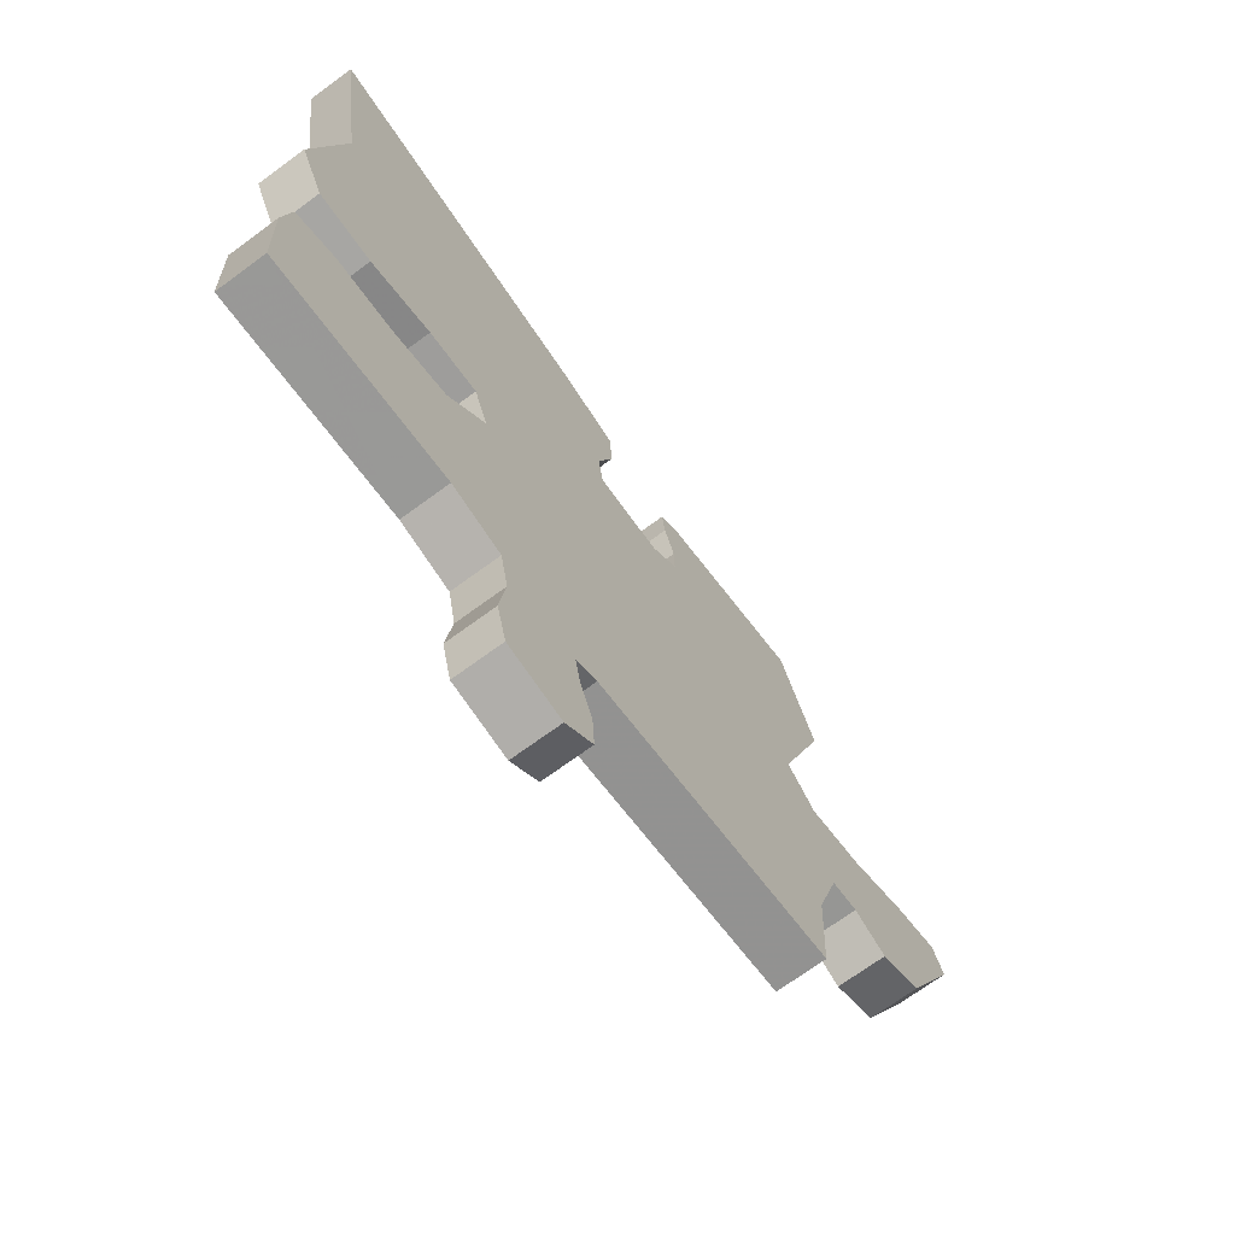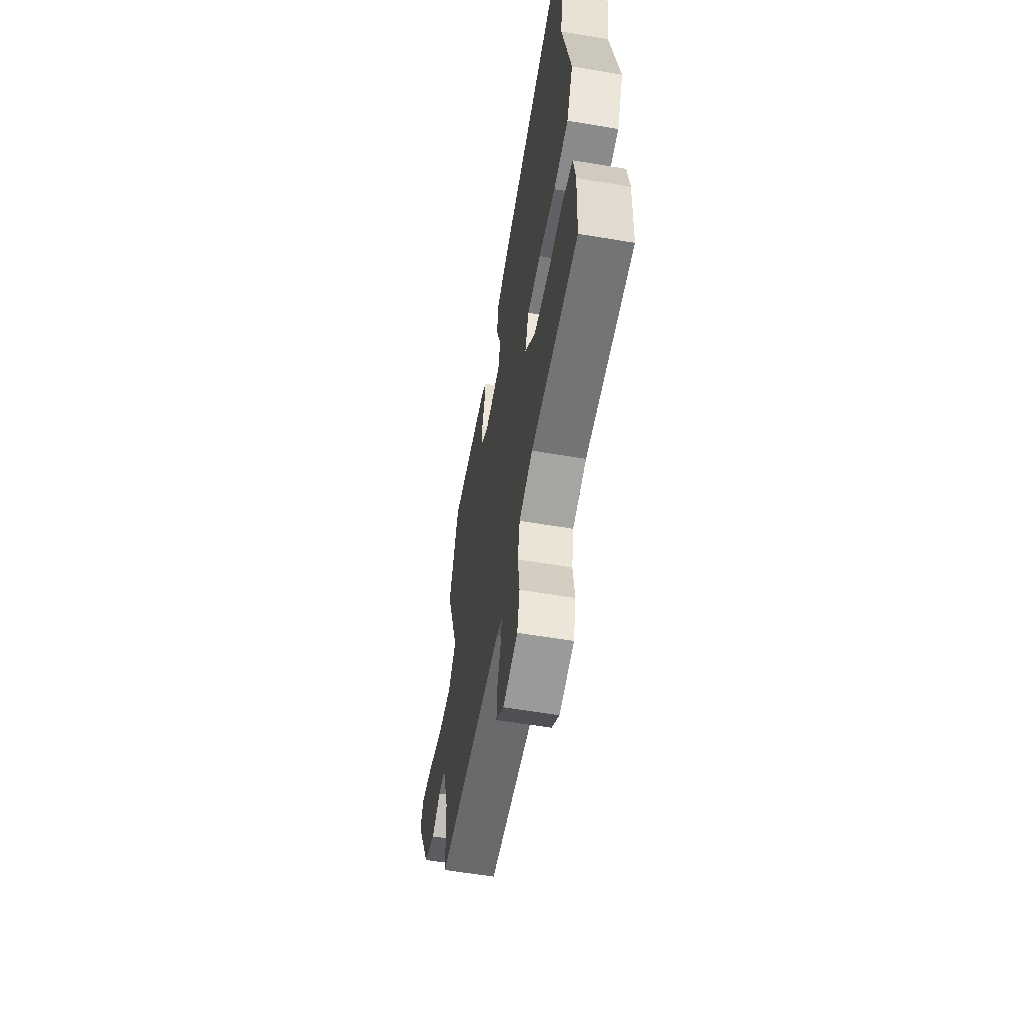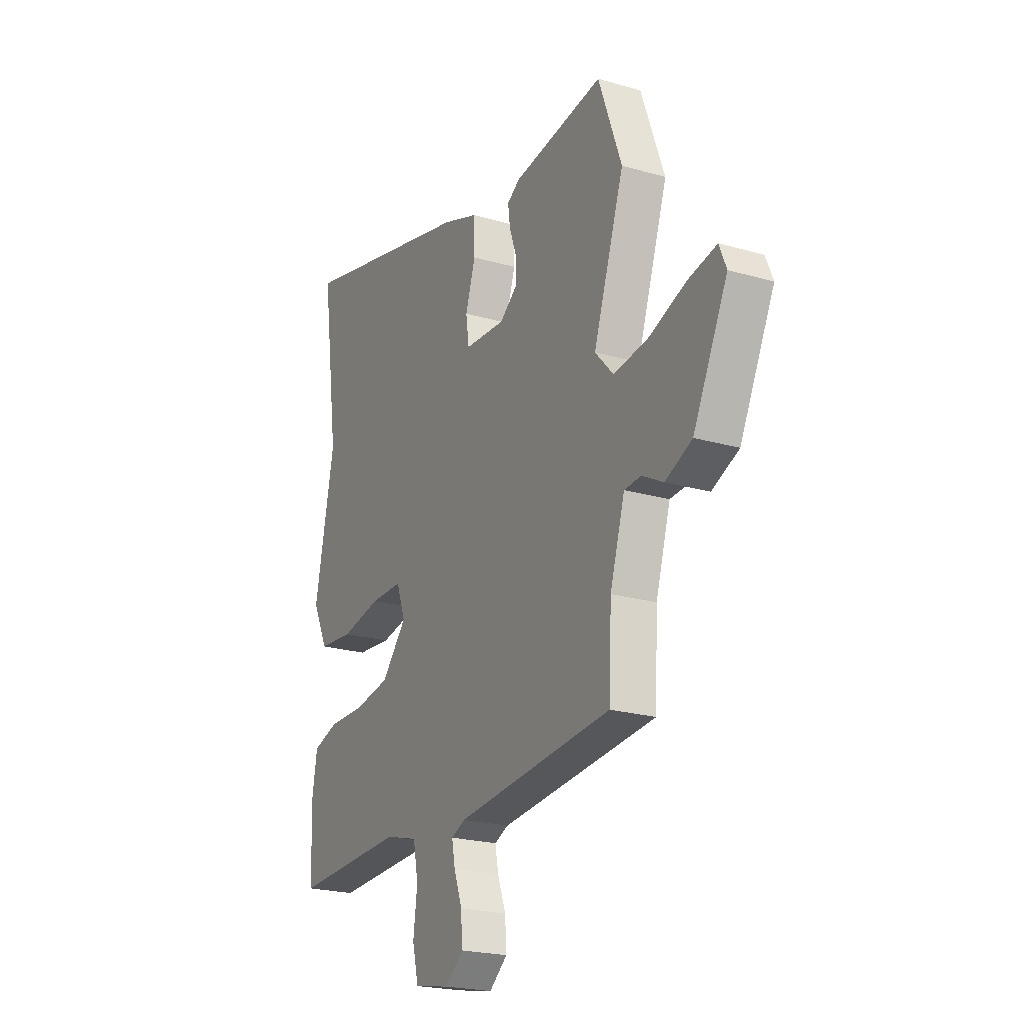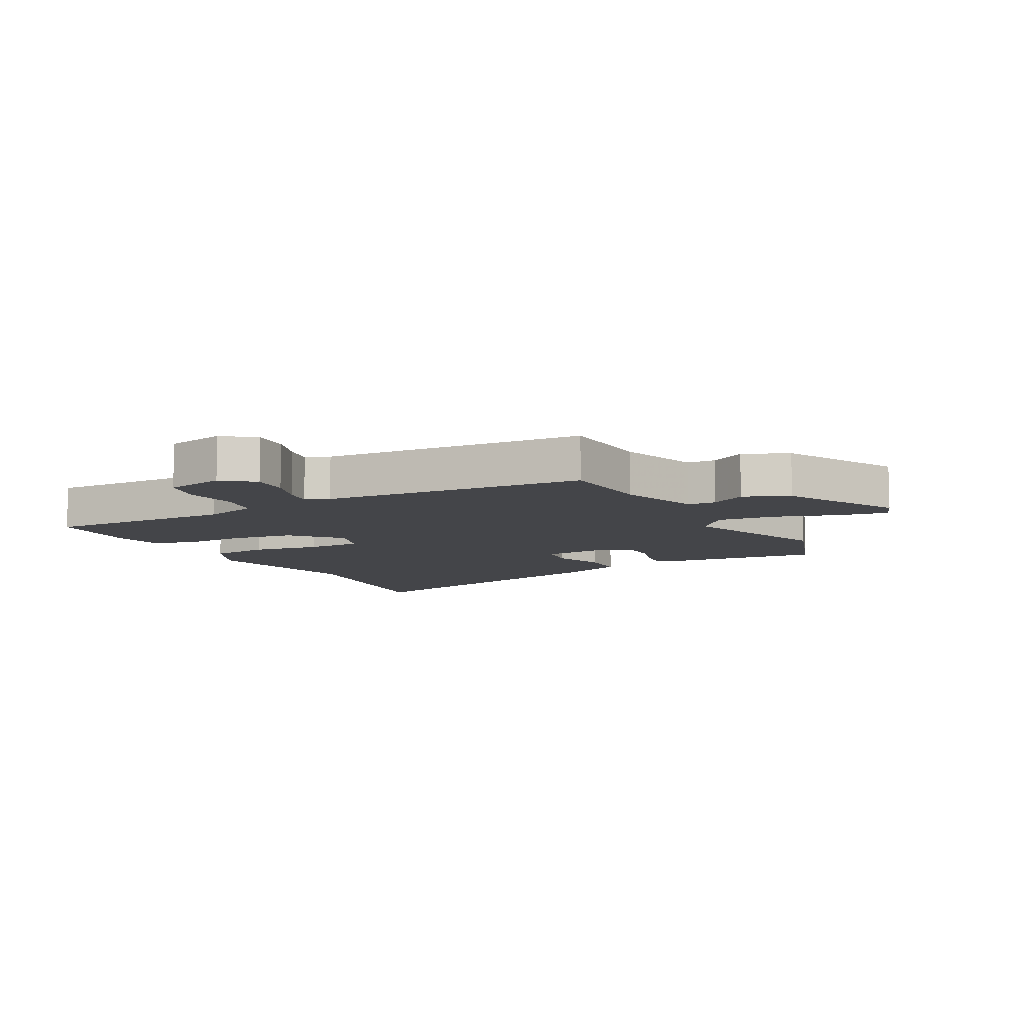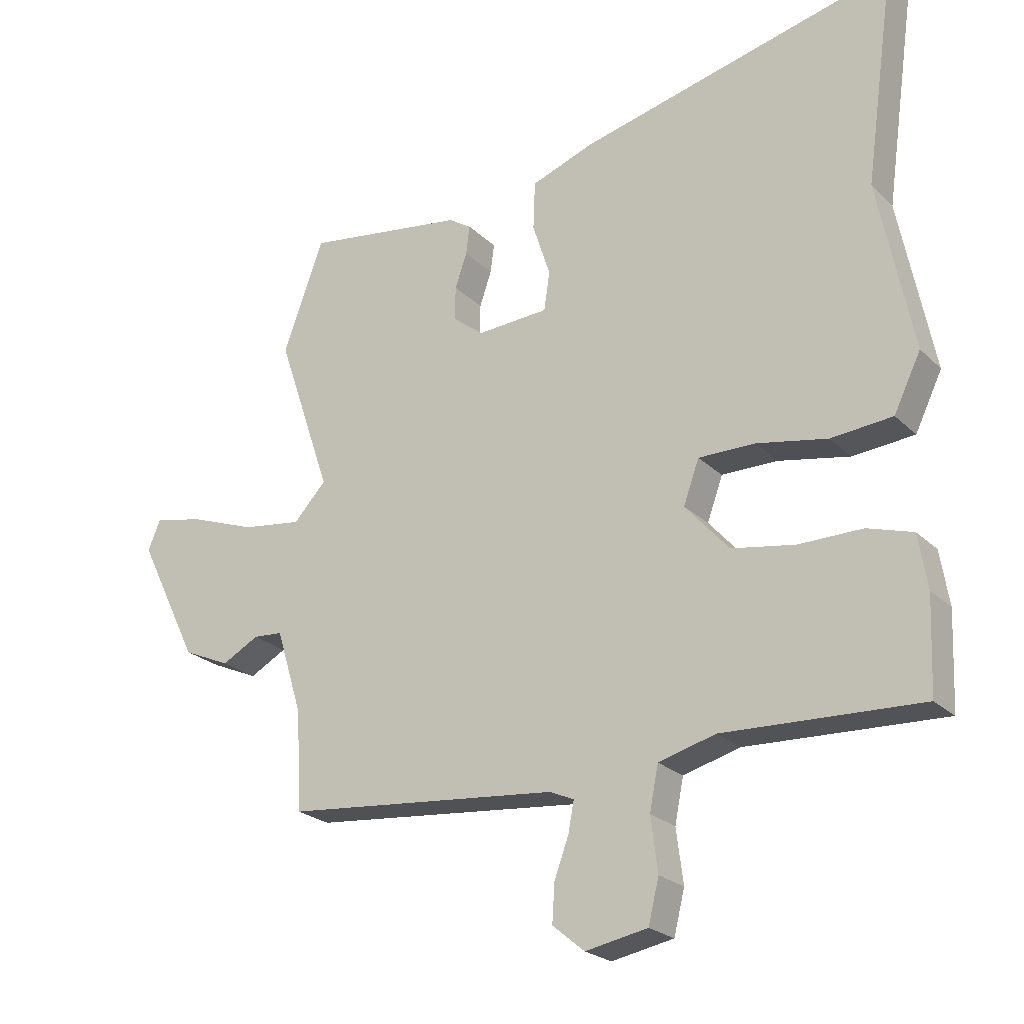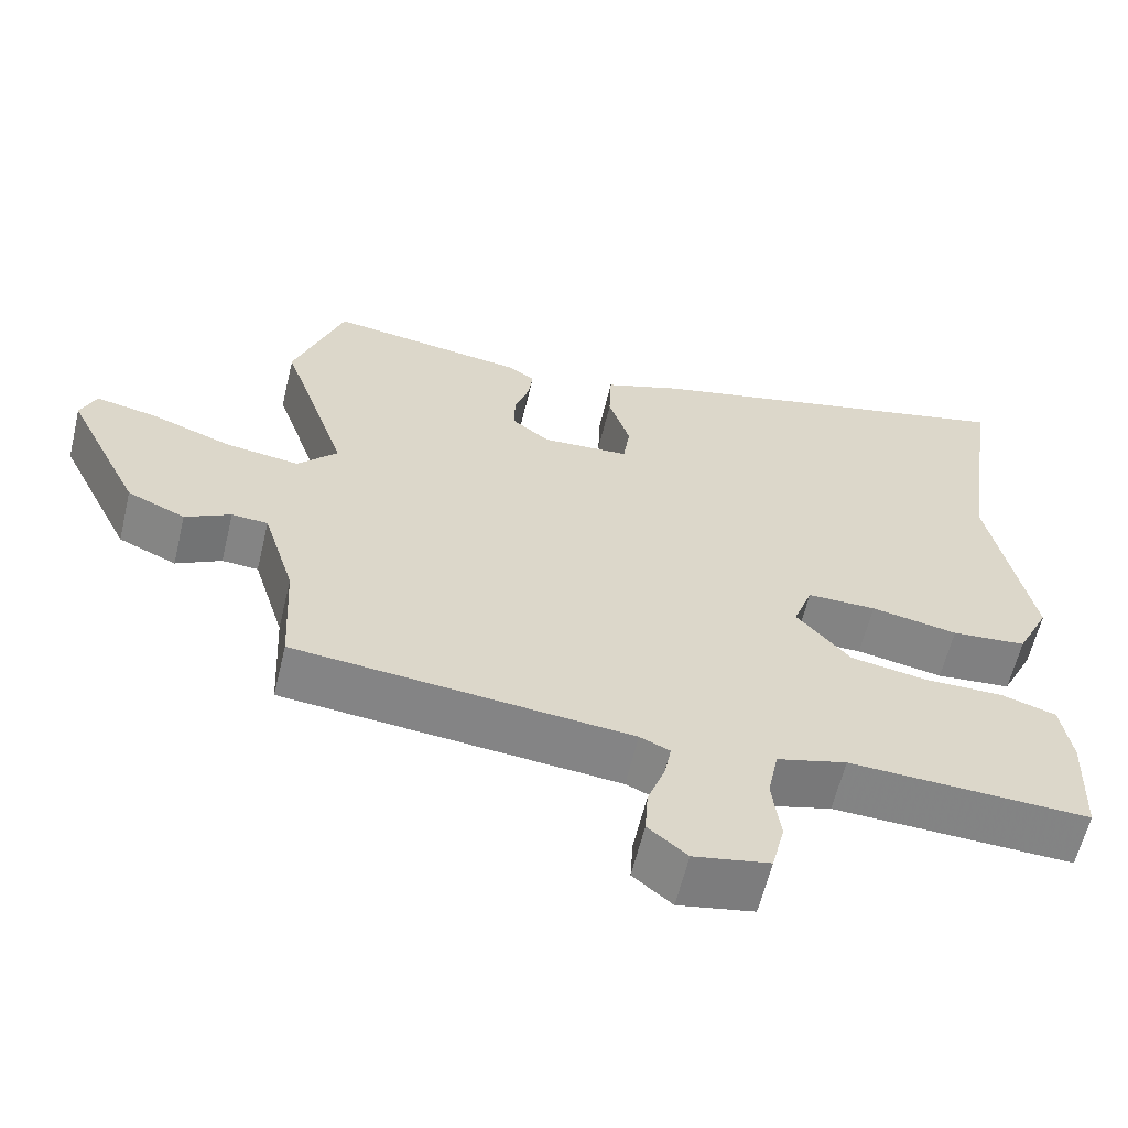
<metadata>
{"format":"obj","ext":"obj","renderer":"f3d","projection":"perspective","resolution":1024,"background":"white","views":[{"elev":-70.4,"azim":126.3,"up":"+Z"},{"elev":-58.3,"azim":80.1,"up":"+Z"},{"elev":-22.3,"azim":-116.7,"up":"+Z"},{"elev":-9.0,"azim":-150.8,"up":"+Y"},{"elev":-23.2,"azim":32.7,"up":"+Z"},{"elev":-61.0,"azim":-13.5,"up":"+Z"}]}
</metadata>
<code>
v 0.52 0.07 0.643
v 0.472 0.07 0.301
v 0.527 0.07 0.027
v 0.484 0.07 -0.062
v 0.386 0.07 -0.071
v 0.273 0.07 -0.05
v 0.183 0.07 -0.05
v 0.158 0.07 -0.119
v 0.228 0.07 -0.198
v 0.329 0.07 -0.215
v 0.431 0.07 -0.214
v 0.503 0.07 -0.236
v 0.517 0.07 -0.322
v 0.511 0.07 -0.472
v 0.197 0.07 -0.46
v 0.106 0.07 -0.485
v 0.092 0.07 -0.555
v 0.103 0.07 -0.641
v 0.086 0.07 -0.71
v -0.013 0.07 -0.729
v -0.064 0.07 -0.687
v -0.06 0.07 -0.626
v -0.037 0.07 -0.563
v -0.028 0.07 -0.515
v -0.067 0.07 -0.498
v -0.504 0.07 -0.457
v -0.512 0.07 -0.299
v -0.553 0.07 -0.165
v -0.6 0.07 -0.162
v -0.659 0.07 -0.194
v -0.734 0.07 -0.161
v -0.83 0.07 0.034
v -0.81 0.07 0.082
v -0.731 0.07 0.066
v -0.626 0.07 0.028
v -0.53 0.07 0.015
v -0.478 0.07 0.071
v -0.564 0.07 0.324
v -0.499 0.07 0.502
v -0.244 0.07 0.466
v -0.208 0.07 0.443
v -0.214 0.07 0.397
v -0.233 0.07 0.342
v -0.234 0.07 0.288
v -0.185 0.07 0.25
v -0.071 0.07 0.257
v -0.062 0.07 0.319
v -0.09 0.07 0.405
v -0.087 0.07 0.482
v 0.014 0.07 0.519
v 0.52 0 0.643
v 0.472 0 0.301
v 0.527 0 0.027
v 0.484 0 -0.062
v 0.386 0 -0.071
v 0.273 0 -0.05
v 0.183 0 -0.05
v 0.158 0 -0.119
v 0.228 0 -0.198
v 0.329 0 -0.215
v 0.431 0 -0.214
v 0.503 0 -0.236
v 0.517 0 -0.322
v 0.511 0 -0.472
v 0.197 0 -0.46
v 0.106 0 -0.485
v 0.092 0 -0.555
v 0.103 0 -0.641
v 0.086 0 -0.71
v -0.013 0 -0.729
v -0.064 0 -0.687
v -0.06 0 -0.626
v -0.037 0 -0.563
v -0.028 0 -0.515
v -0.067 0 -0.498
v -0.504 0 -0.457
v -0.512 0 -0.299
v -0.553 0 -0.165
v -0.6 0 -0.162
v -0.659 0 -0.194
v -0.734 0 -0.161
v -0.83 0 0.034
v -0.81 0 0.082
v -0.731 0 0.066
v -0.626 0 0.028
v -0.53 0 0.015
v -0.478 0 0.071
v -0.564 0 0.324
v -0.499 0 0.502
v -0.244 0 0.466
v -0.208 0 0.443
v -0.214 0 0.397
v -0.233 0 0.342
v -0.234 0 0.288
v -0.185 0 0.25
v -0.071 0 0.257
v -0.062 0 0.319
v -0.09 0 0.405
v -0.087 0 0.482
v 0.014 0 0.519
f 50 1 2
f 49 50 2
f 48 49 2
f 47 48 2
f 4 5 6
f 3 4 6
f 2 3 6
f 47 2 6
f 46 47 6
f 45 46 6 7
f 44 45 7 8
f 41 42 43
f 40 41 43
f 39 40 43
f 38 39 43
f 37 38 43
f 37 43 44
f 44 8 9
f 37 44 9
f 36 37 9
f 33 34 35
f 32 33 35
f 31 32 35
f 30 31 35
f 29 30 35
f 35 36 9
f 29 35 9
f 28 29 9
f 25 26 27
f 28 9 10
f 27 28 10
f 25 27 10
f 24 25 10
f 21 22 23
f 20 21 23
f 19 20 23
f 18 19 23
f 17 18 23
f 16 17 23 24
f 11 12 13
f 10 11 13
f 24 10 13
f 16 24 13
f 15 16 13
f 13 14 15
f 52 51 100
f 52 100 99
f 52 99 98
f 52 98 97
f 56 55 54
f 56 54 53
f 56 53 52
f 56 52 97
f 56 97 96
f 57 56 96 95
f 58 57 95 94
f 93 92 91
f 93 91 90
f 93 90 89
f 93 89 88
f 93 88 87
f 94 93 87
f 59 58 94
f 59 94 87
f 59 87 86
f 85 84 83
f 85 83 82
f 85 82 81
f 85 81 80
f 85 80 79
f 59 86 85
f 59 85 79
f 59 79 78
f 77 76 75
f 60 59 78
f 60 78 77
f 60 77 75
f 60 75 74
f 73 72 71
f 73 71 70
f 73 70 69
f 73 69 68
f 73 68 67
f 74 73 67 66
f 63 62 61
f 63 61 60
f 63 60 74
f 63 74 66
f 63 66 65
f 65 64 63
f 1 51 52 2
f 2 52 53 3
f 3 53 54 4
f 4 54 55 5
f 5 55 56 6
f 6 56 57 7
f 7 57 58 8
f 8 58 59 9
f 9 59 60 10
f 10 60 61 11
f 11 61 62 12
f 12 62 63 13
f 13 63 64 14
f 14 64 65 15
f 15 65 66 16
f 16 66 67 17
f 17 67 68 18
f 18 68 69 19
f 19 69 70 20
f 20 70 71 21
f 21 71 72 22
f 22 72 73 23
f 23 73 74 24
f 24 74 75 25
f 25 75 76 26
f 26 76 77 27
f 27 77 78 28
f 28 78 79 29
f 29 79 80 30
f 30 80 81 31
f 31 81 82 32
f 32 82 83 33
f 33 83 84 34
f 34 84 85 35
f 35 85 86 36
f 36 86 87 37
f 37 87 88 38
f 38 88 89 39
f 39 89 90 40
f 40 90 91 41
f 41 91 92 42
f 42 92 93 43
f 43 93 94 44
f 44 94 95 45
f 45 95 96 46
f 46 96 97 47
f 47 97 98 48
f 48 98 99 49
f 49 99 100 50
f 50 100 51 1

</code>
